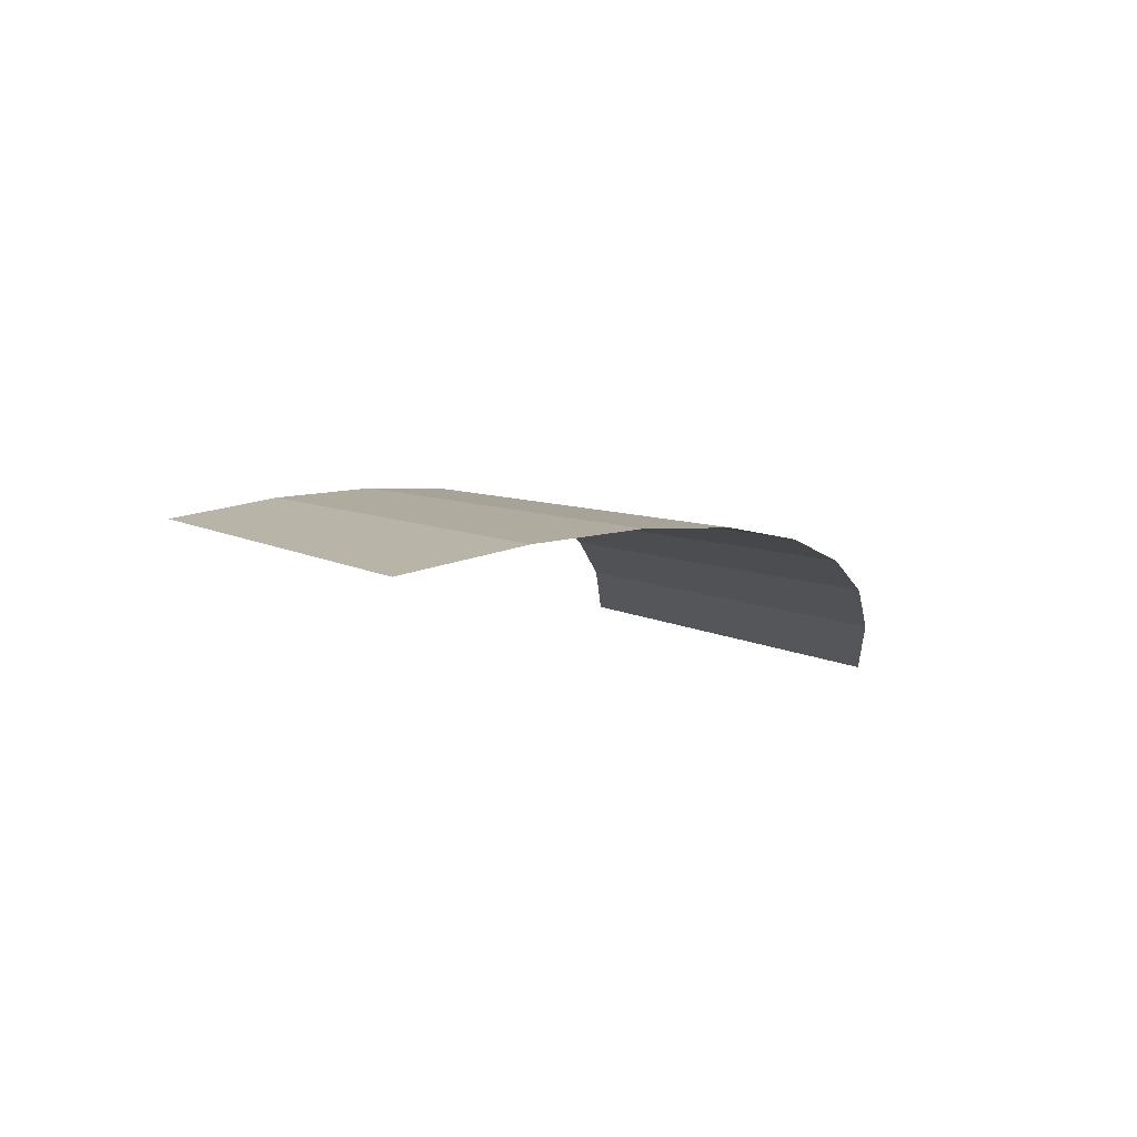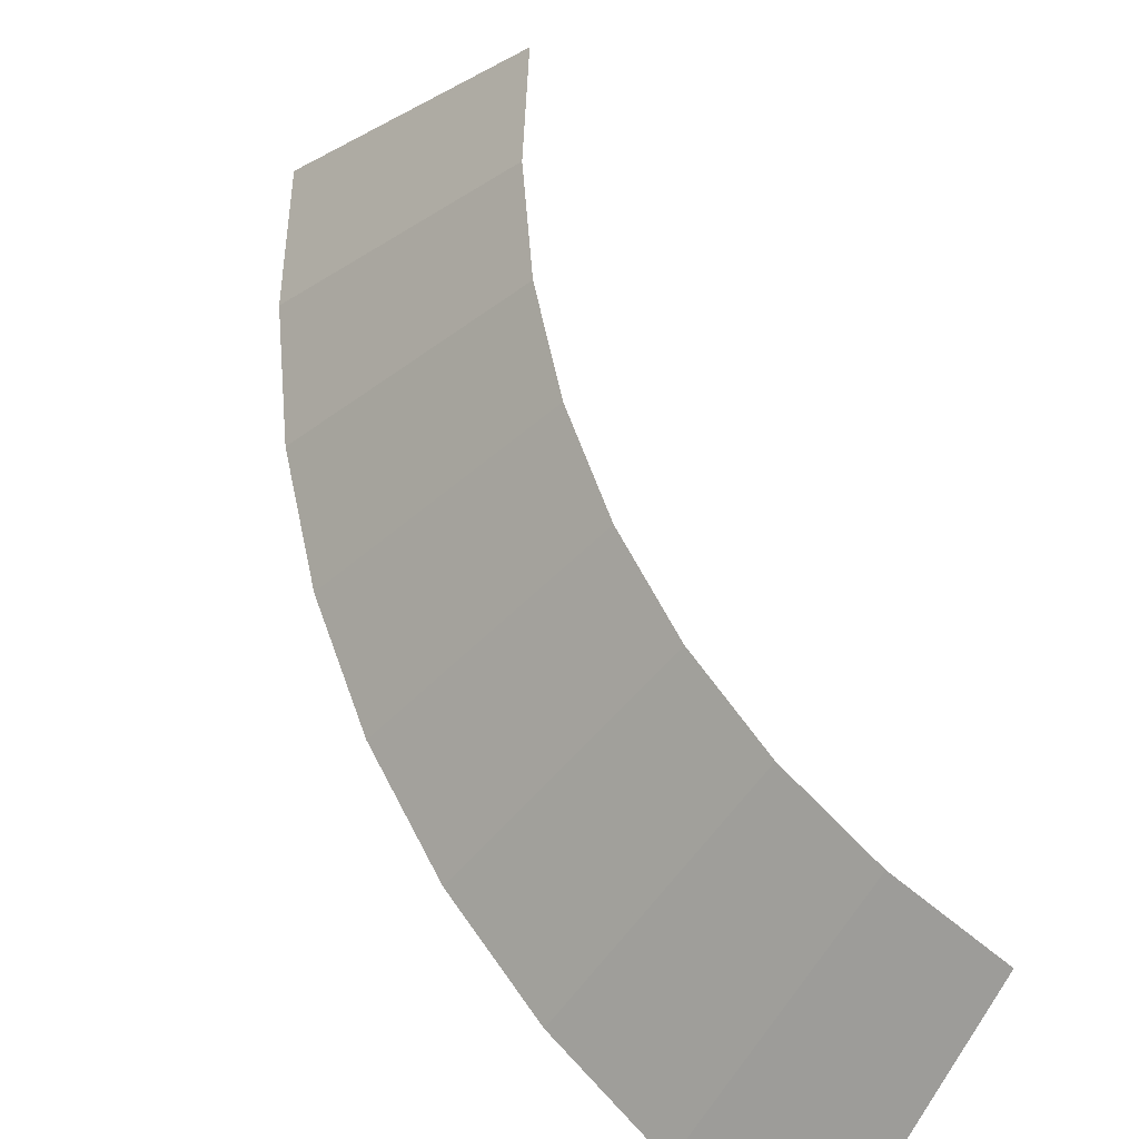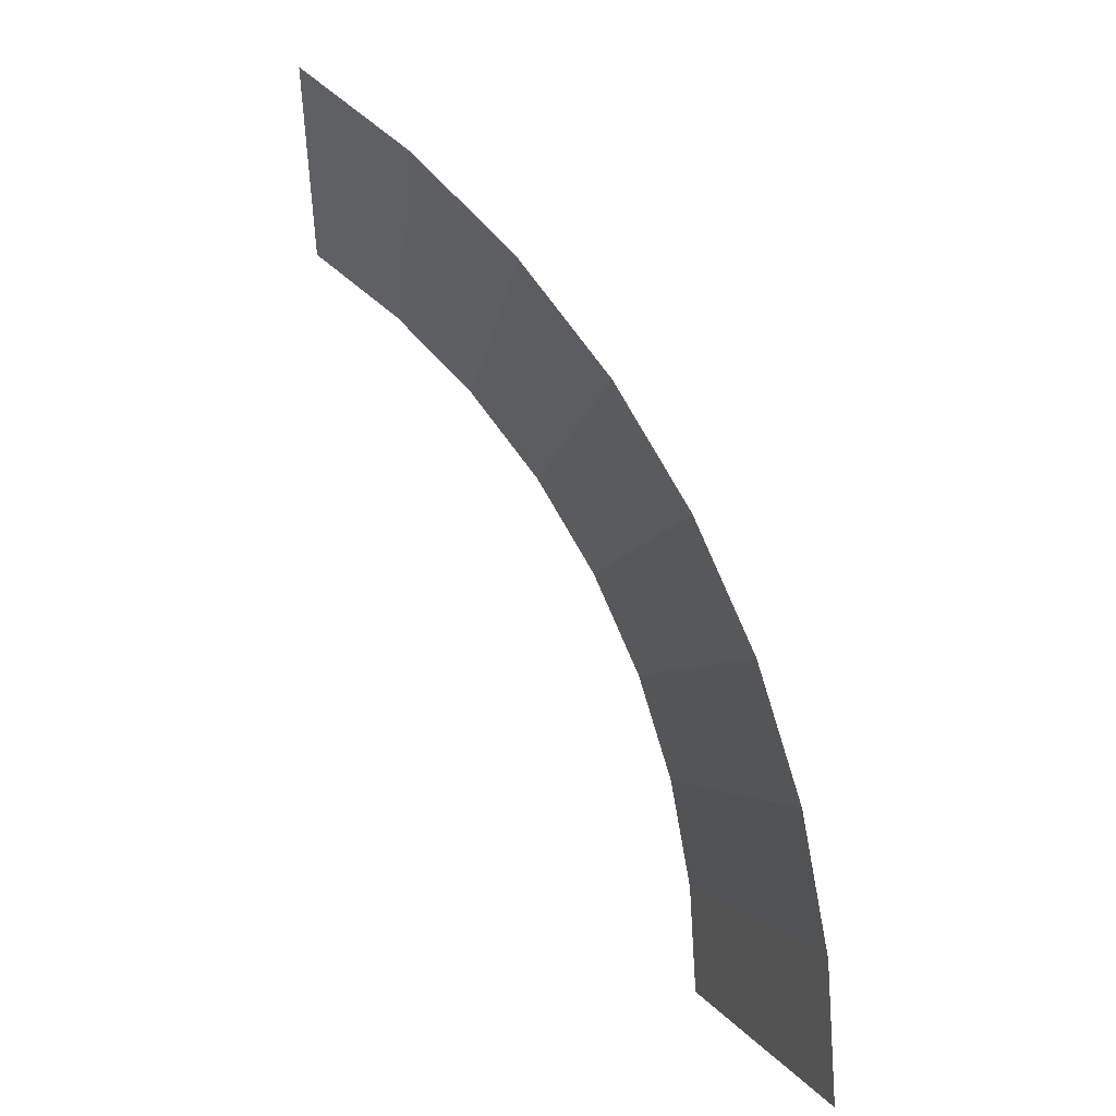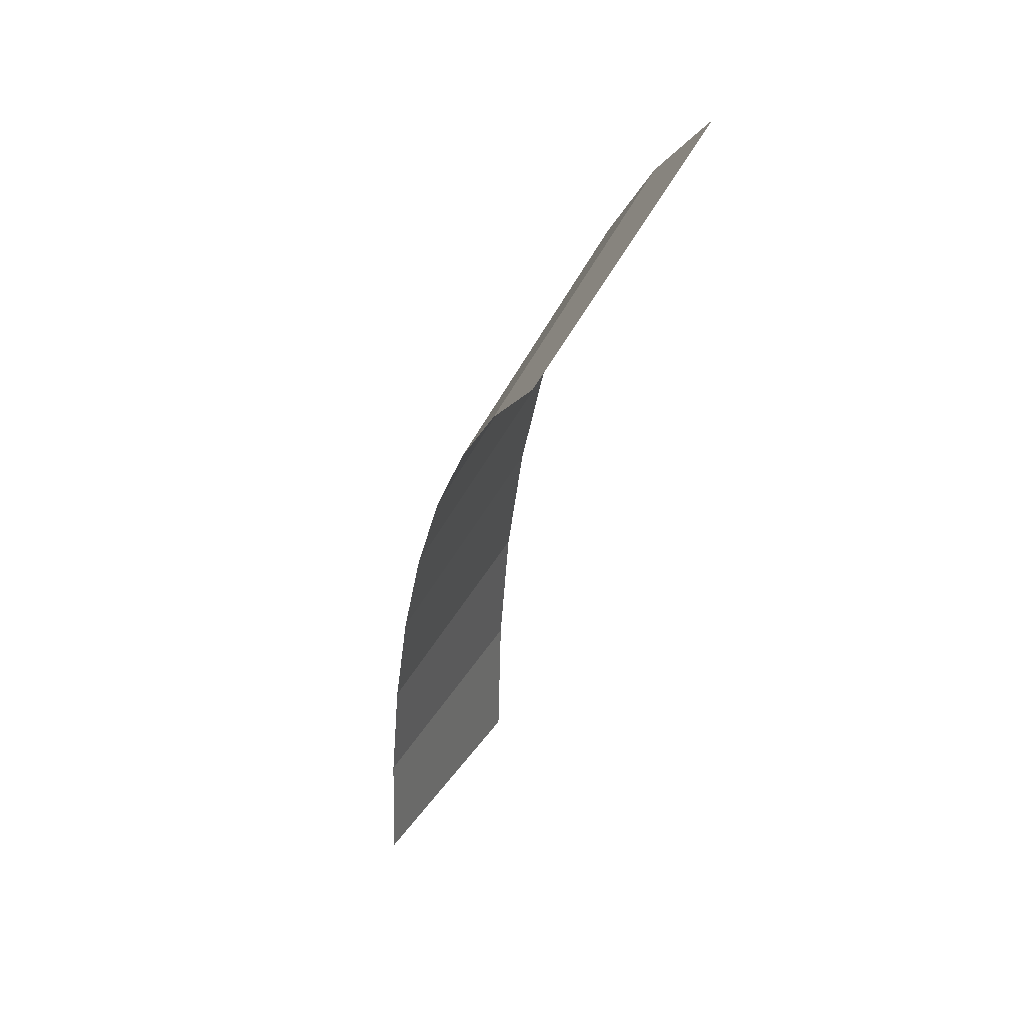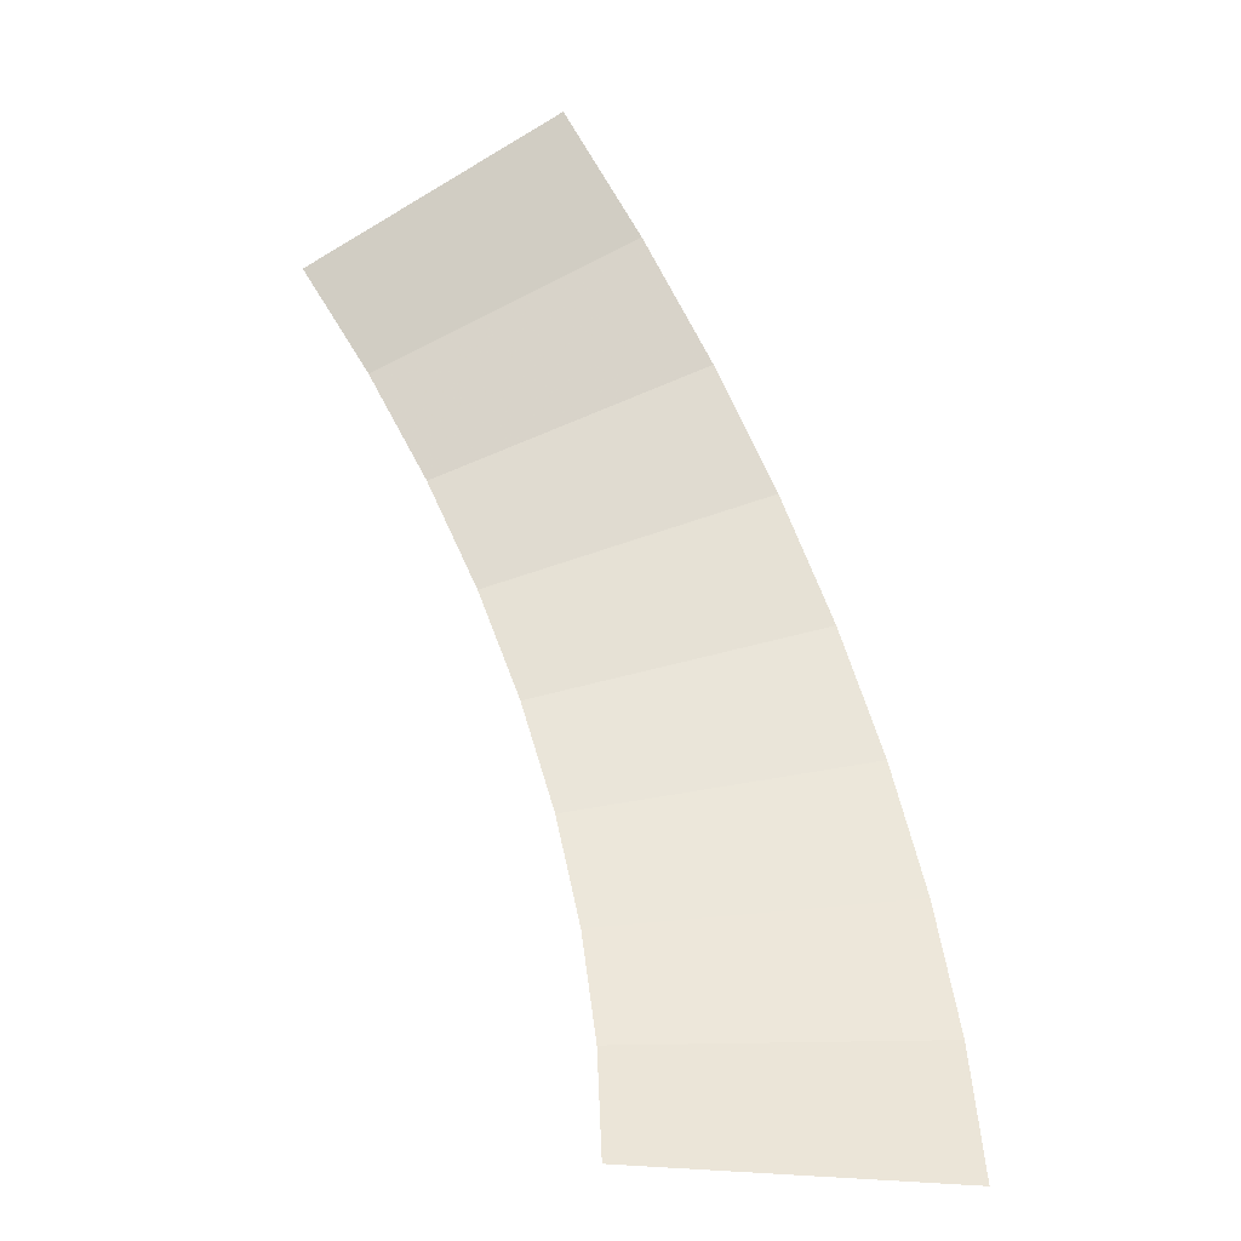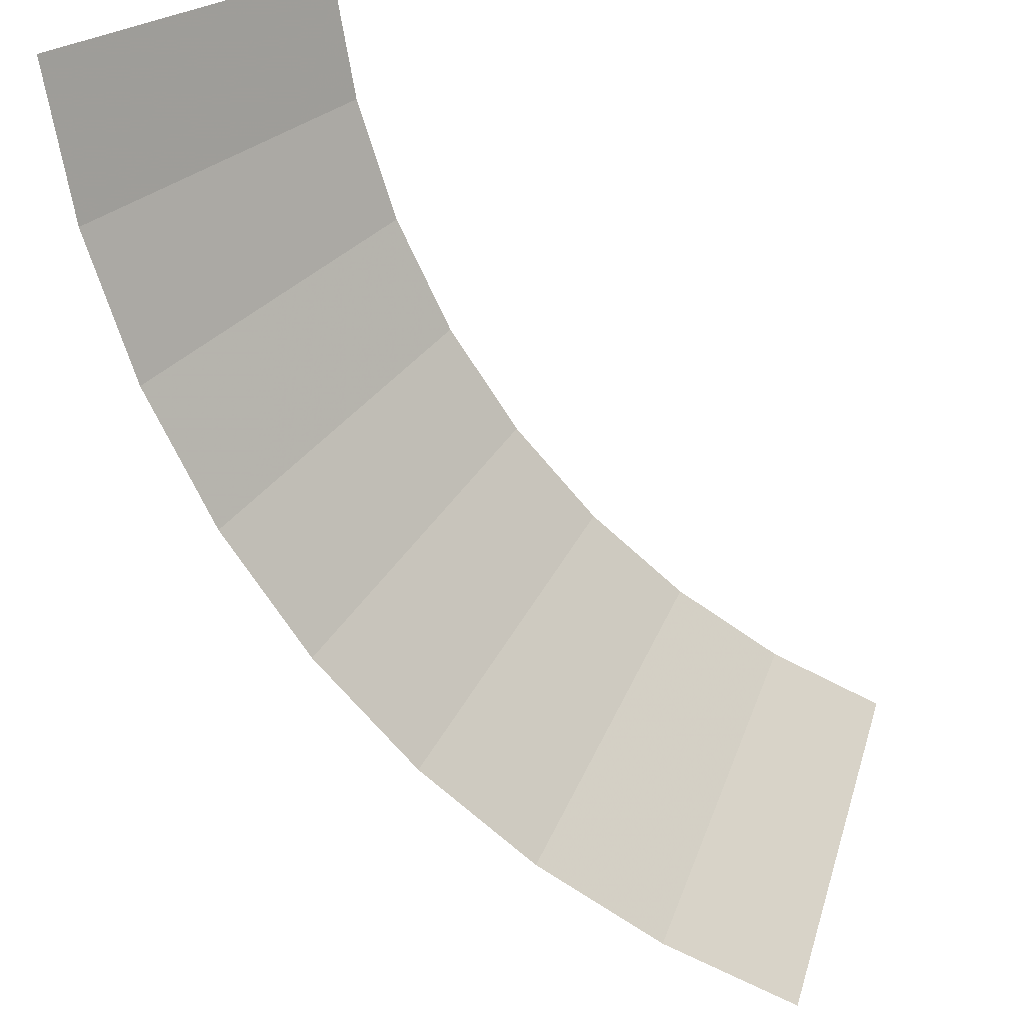
<metadata>
{"format":"obj","ext":"obj","renderer":"f3d","projection":"perspective","resolution":1024,"background":"white","views":[{"elev":67.2,"azim":-30.8,"up":"+Z"},{"elev":63.8,"azim":126.5,"up":"+Y"},{"elev":10.7,"azim":23.8,"up":"+Z"},{"elev":25.7,"azim":-111.4,"up":"+Z"},{"elev":-48.8,"azim":-50.4,"up":"+Z"},{"elev":-66.5,"azim":-174.4,"up":"+Y"}]}
</metadata>
<code>
v 0.2 0.05 0
v 0.1983 0.05 0.0261
v 0.2478 0 0.03263
v 0.25 0 0
v 0.1983 0.05 0.0261
v 0.1932 0.05 0.05176
v 0.2415 0 0.0647
v 0.2478 0 0.03263
v 0.1932 0.05 0.05176
v 0.1848 0.05 0.07654
v 0.231 0 0.09567
v 0.2415 0 0.0647
v 0.1848 0.05 0.07654
v 0.1732 0.05 0.1
v 0.2165 0 0.125
v 0.231 0 0.09567
v 0.1732 0.05 0.1
v 0.1587 0.05 0.1218
v 0.1983 0 0.1522
v 0.2165 0 0.125
v 0.1587 0.05 0.1218
v 0.1414 0.05 0.1414
v 0.1768 0 0.1768
v 0.1983 0 0.1522
v 0.1414 0.05 0.1414
v 0.1218 0.05 0.1587
v 0.1522 0 0.1983
v 0.1768 0 0.1768
v 0.1218 0.05 0.1587
v 0.1 0.05 0.1732
v 0.125 0 0.2165
v 0.1522 0 0.1983
g mesh2251
f 1 2 3
f 3 4 1
f 5 6 7
f 7 8 5
f 9 10 11
f 11 12 9
f 13 14 15
f 15 16 13
f 17 18 19
f 19 20 17
f 21 22 23
f 23 24 21
f 25 26 27
f 27 28 25
f 29 30 31
f 31 32 29

</code>
